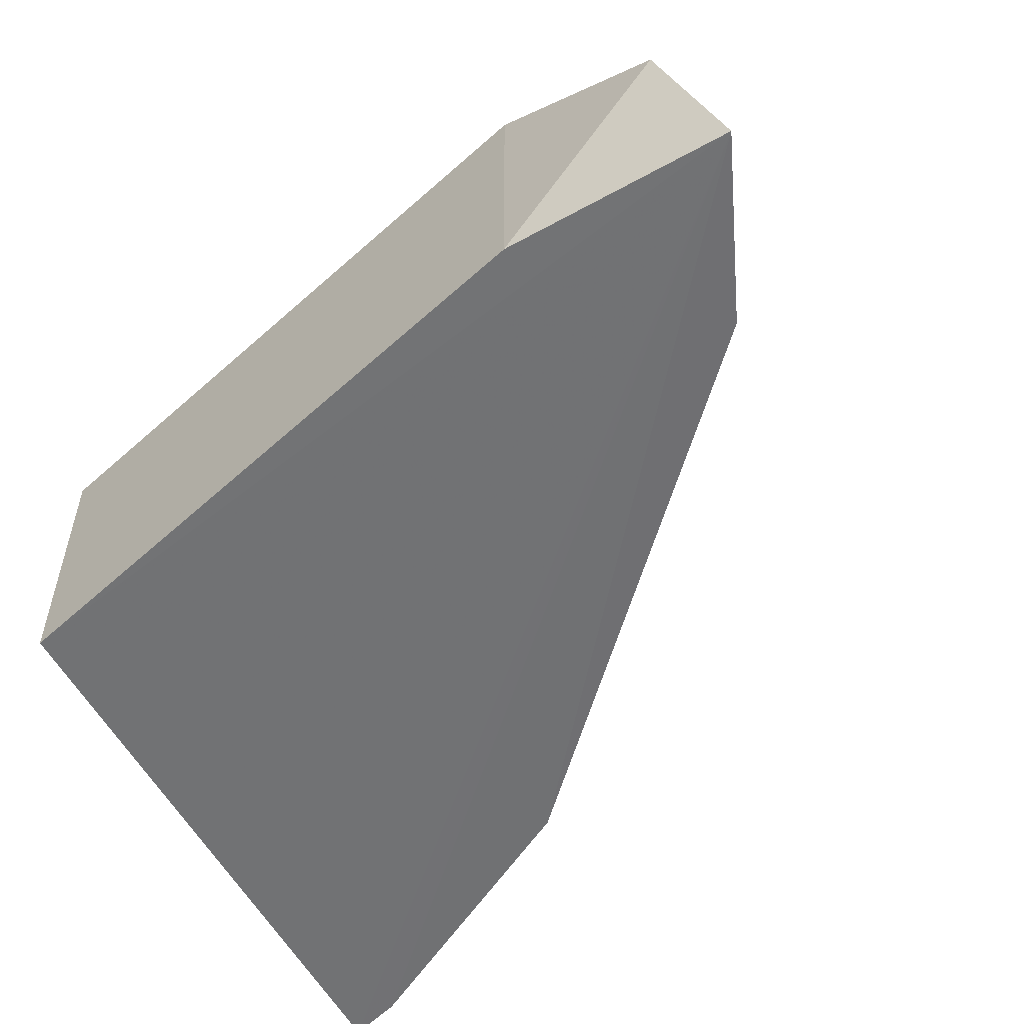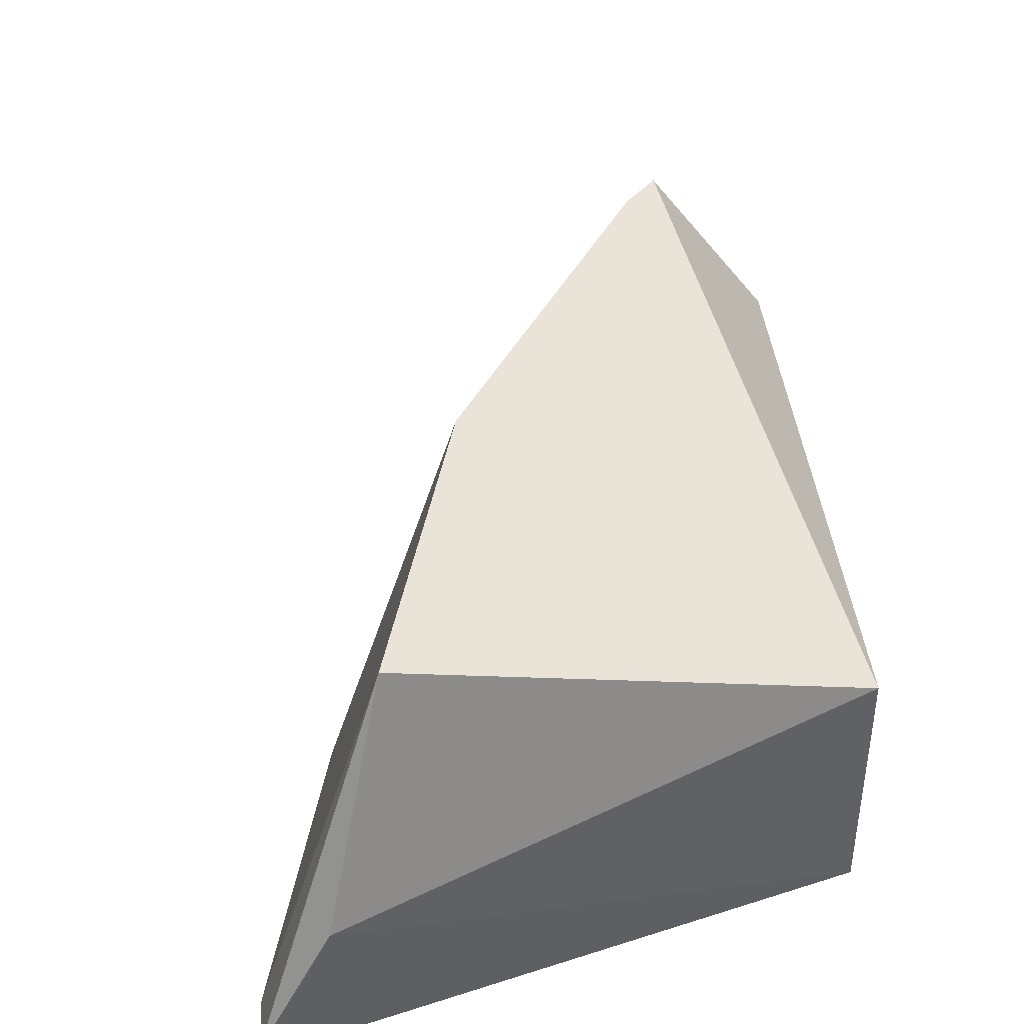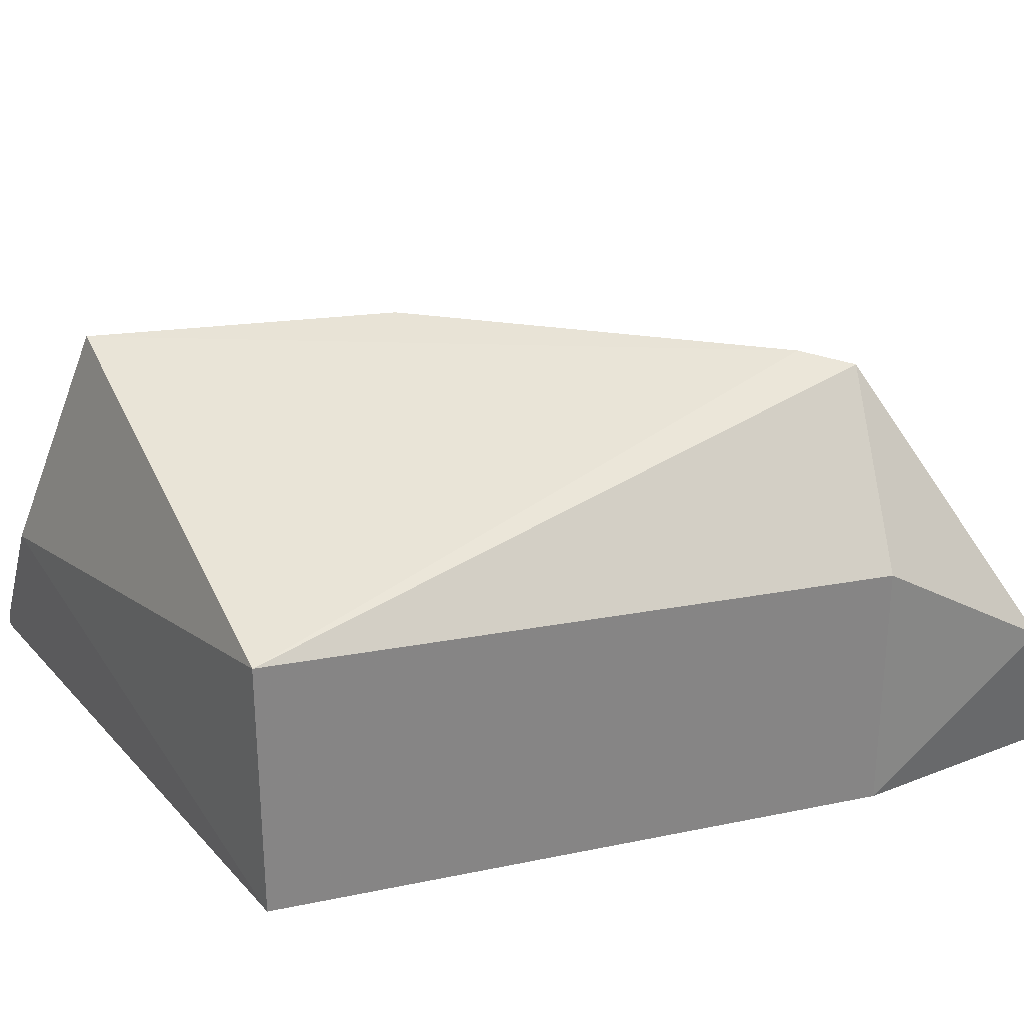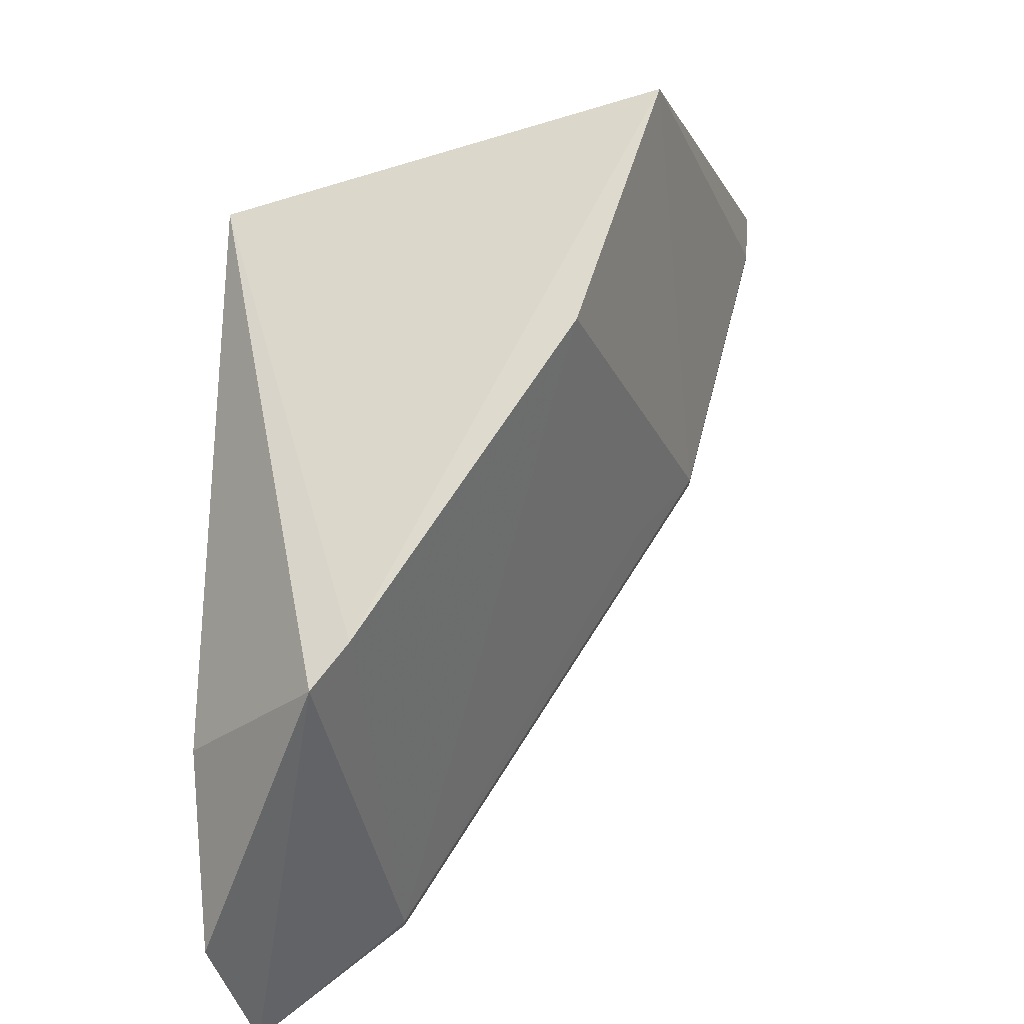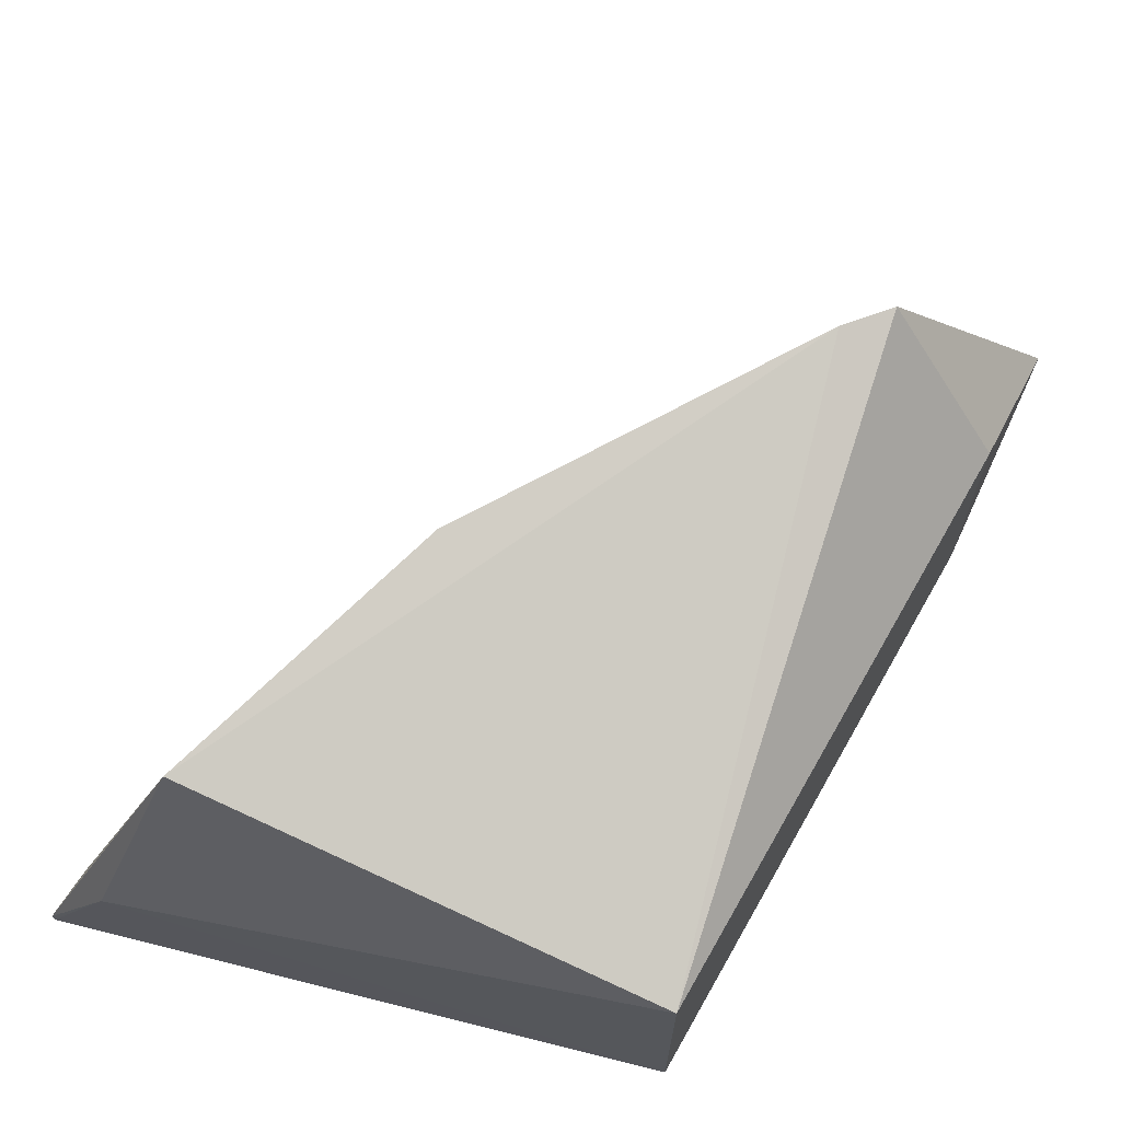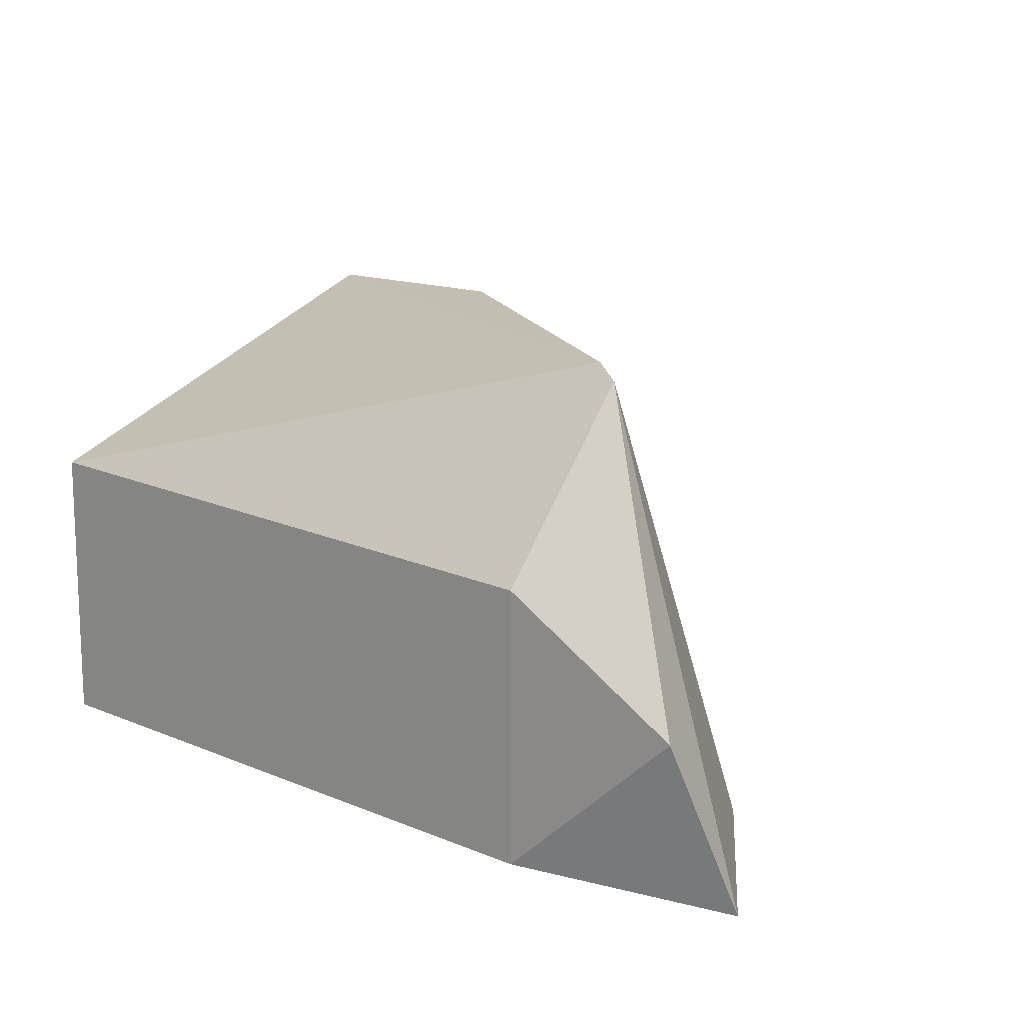
<metadata>
{"format":"obj","ext":"obj","renderer":"f3d","projection":"perspective","resolution":1024,"background":"white","views":[{"elev":-55.8,"azim":-60.5,"up":"+Z"},{"elev":41.7,"azim":160.3,"up":"+Z"},{"elev":27.8,"azim":-121.6,"up":"+Z"},{"elev":62.5,"azim":-13.9,"up":"+Z"},{"elev":67.6,"azim":-164.3,"up":"+Z"},{"elev":14.9,"azim":-61.3,"up":"+Z"}]}
</metadata>
<code>
v 0.1427 -0.4038 -0.5
v 0.2977 -0.2344 -0.4988
v 0.2348 -0.302 -0.4143
v 0.1736 -0.2382 -0.4465
v 0.1736 -0.2382 -0.5
v 0.2672 -0.2477 -0.4192
v 0.1675 -0.3671 -0.4154
v 0.2641 -0.3012 -0.4962
v 0.1433 -0.3594 -0.5
v 0.2826 -0.2345 -0.4689
v 0.1766 -0.3598 -0.4142
v 0.264 -0.3011 -0.4988
v 0.2945 -0.245 -0.4962
v 0.1433 -0.3594 -0.4488
v 0.2977 -0.2345 -0.4962
v 0.1771 -0.3879 -0.4962
v 0.2944 -0.245 -0.4988
v 0.137 -0.3931 -0.4692
v 0.2476 -0.3152 -0.4889
v 0.1771 -0.3879 -0.4988
f 5 2 1
f 8 6 3
f 9 5 1
f 9 4 5
f 10 5 4
f 10 2 5
f 10 4 6
f 11 6 4
f 11 4 7
f 11 3 6
f 13 6 8
f 13 8 12
f 14 7 4
f 14 4 9
f 15 10 6
f 15 2 10
f 15 6 13
f 16 3 11
f 16 11 7
f 16 7 1
f 17 12 1
f 17 1 2
f 17 13 12
f 17 15 13
f 17 2 15
f 18 14 9
f 18 9 1
f 18 1 7
f 18 7 14
f 19 16 8
f 19 8 3
f 19 3 16
f 20 16 1
f 20 1 12
f 20 12 8
f 20 8 16

</code>
